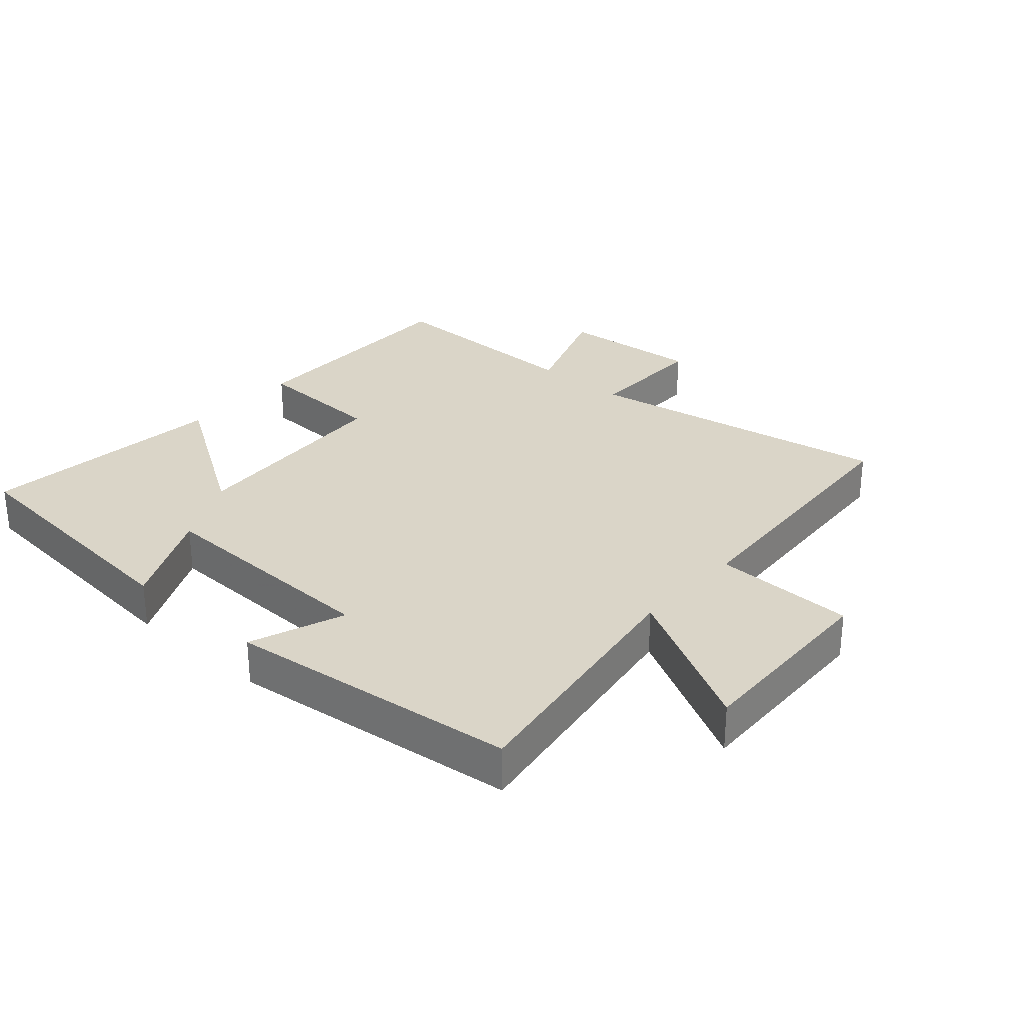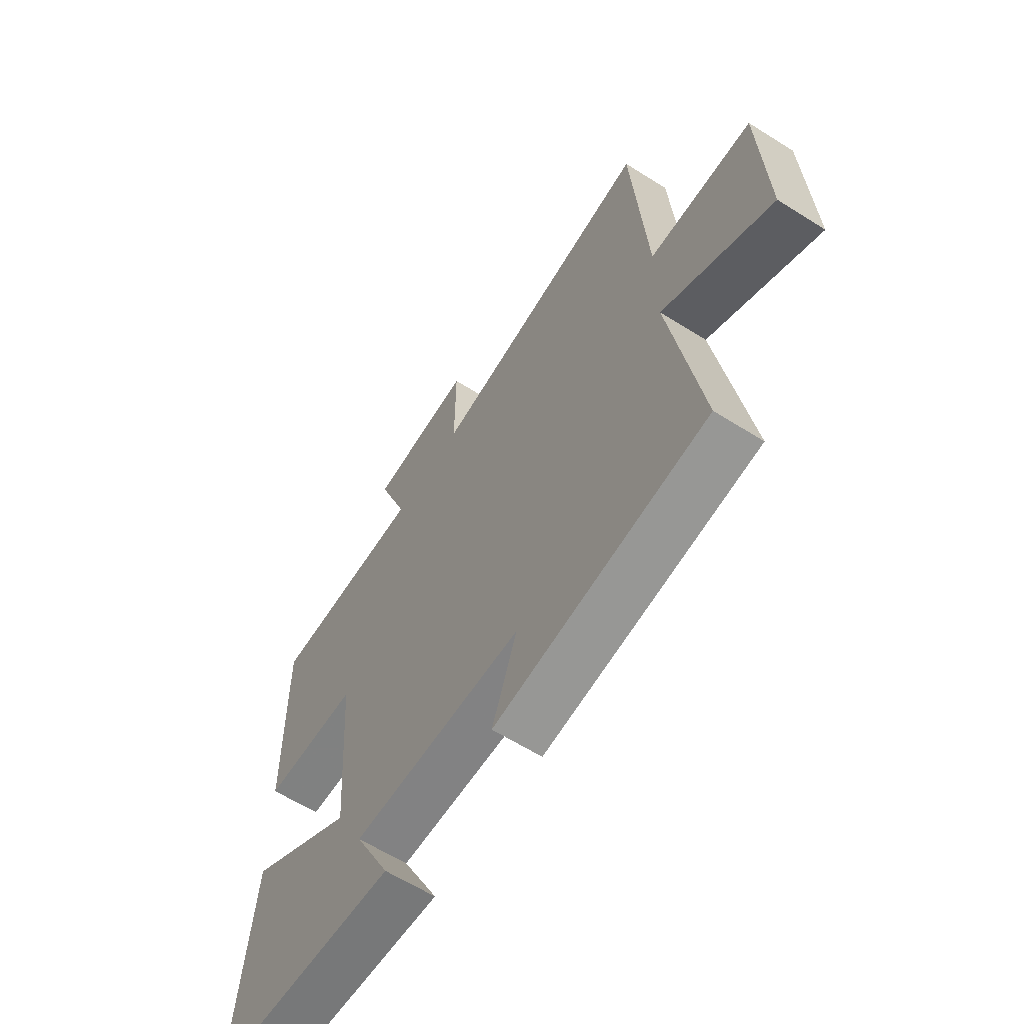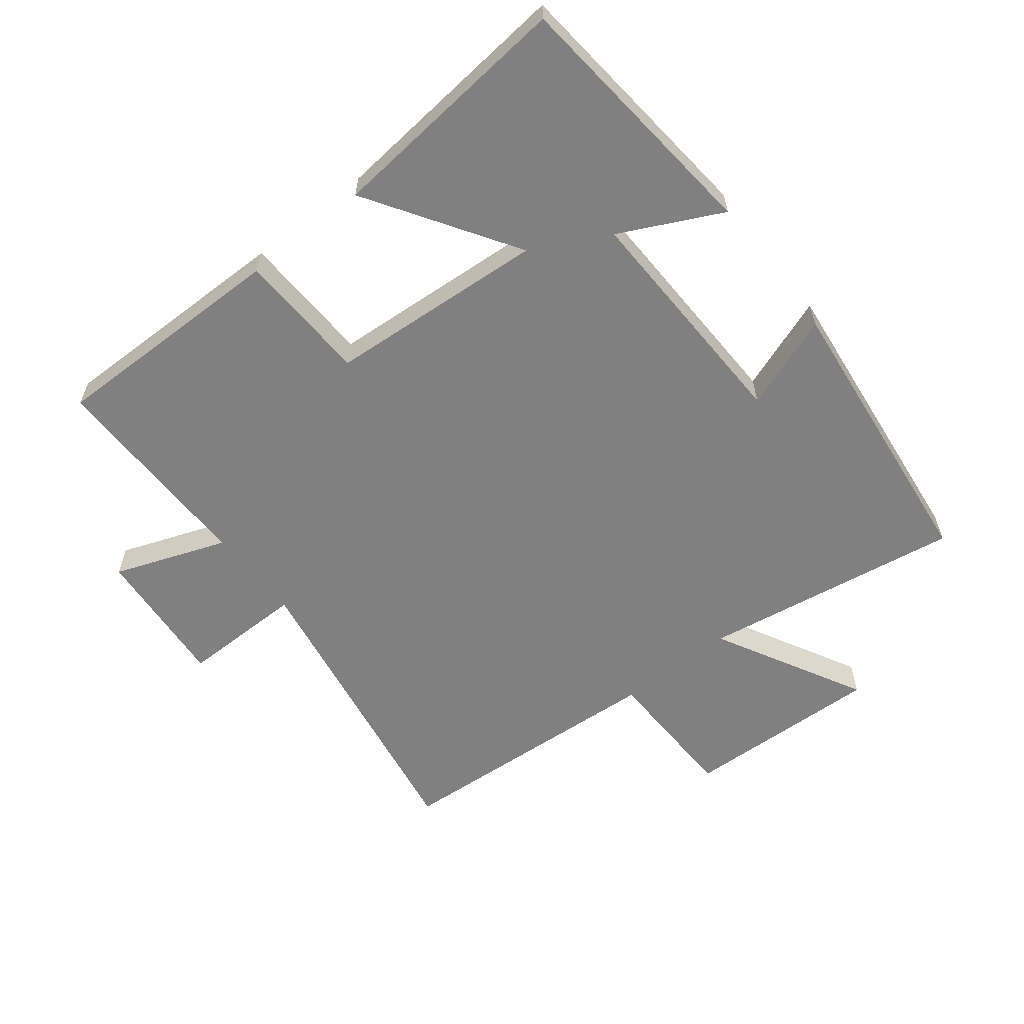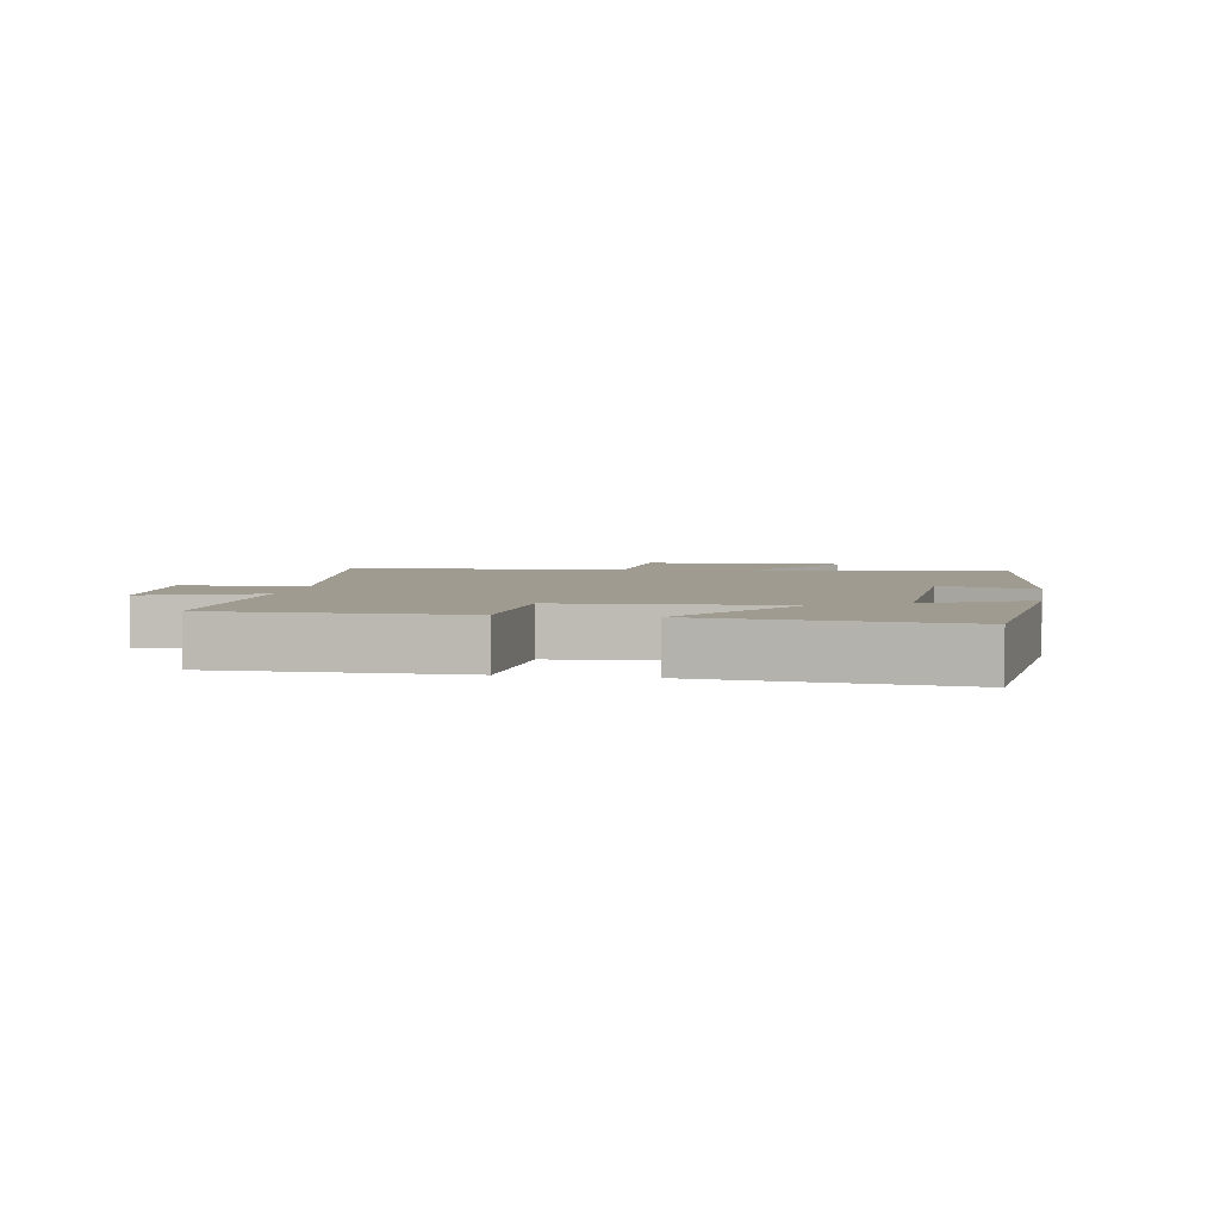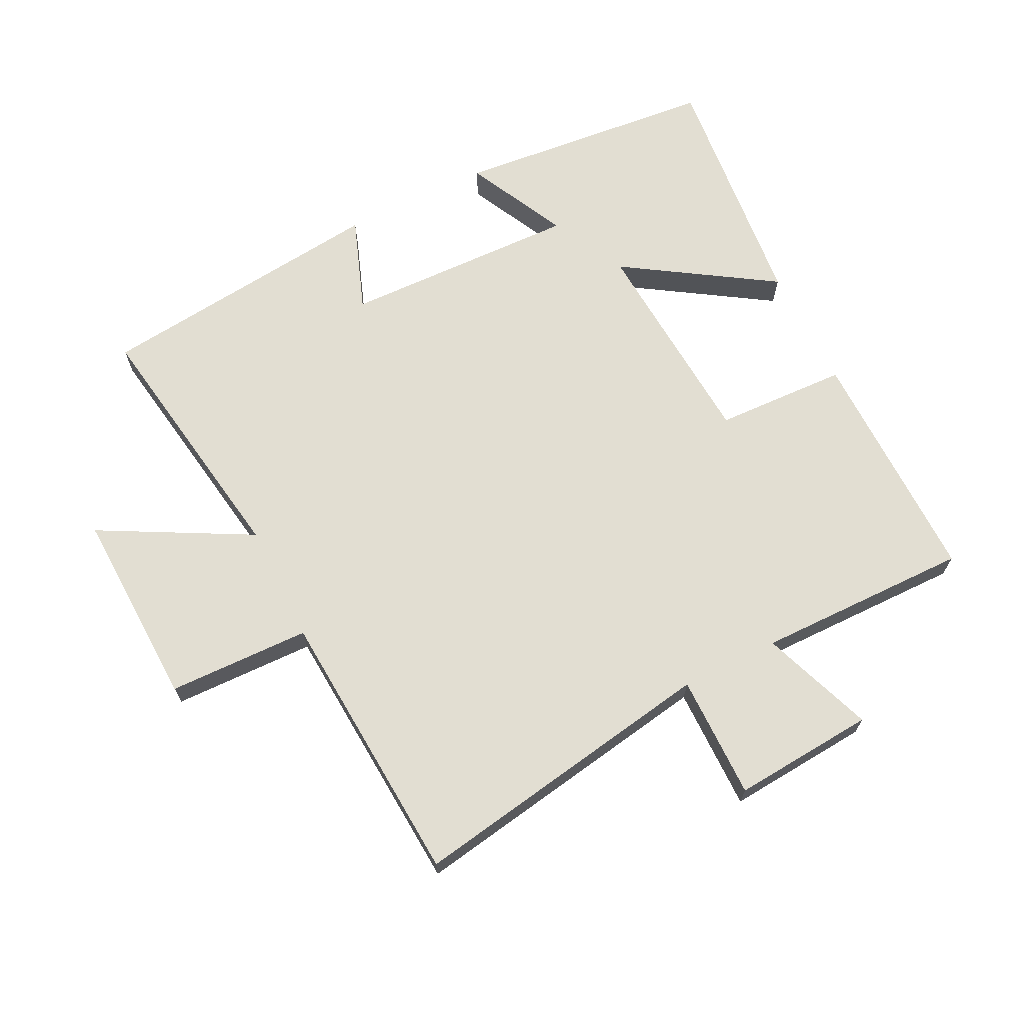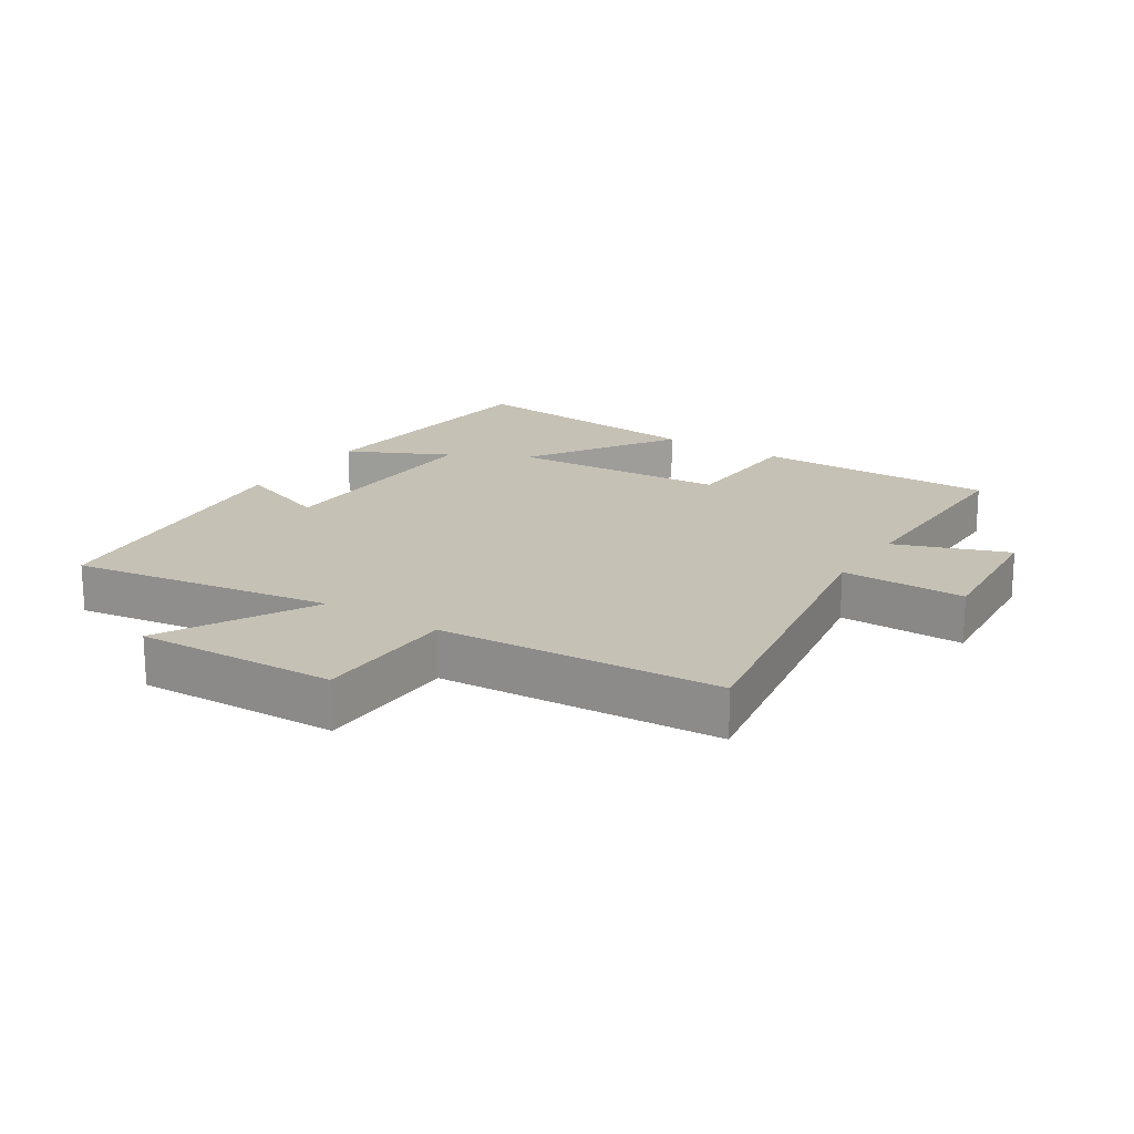
<metadata>
{"format":"obj","ext":"obj","renderer":"f3d","projection":"perspective","resolution":1024,"background":"white","views":[{"elev":29.3,"azim":-138.3,"up":"+Y"},{"elev":-62.3,"azim":-122.6,"up":"+Z"},{"elev":-60.0,"azim":128.2,"up":"+Y"},{"elev":4.0,"azim":100.3,"up":"+Y"},{"elev":67.8,"azim":-26.4,"up":"+Y"},{"elev":18.8,"azim":-57.0,"up":"+Y"}]}
</metadata>
<code>
v 0.504 0.07 0.503
v 0.5 0.07 0.128
v 0.293 0.07 0.12
v 0.269 0.07 -0.22
v 0.5 0.07 -0.072
v 0.538 0.07 -0.461
v 0.129 0.07 -0.5
v 0.207 0.07 -0.342
v -0.163 0.07 -0.352
v -0.109 0.07 -0.5
v -0.565 0.07 -0.448
v -0.5 0.07 -0.042
v -0.734 0.07 -0.167
v -0.722 0.07 0.143
v -0.5 0.07 0.148
v -0.47 0.07 0.583
v 0.014 0.07 0.5
v 0.013 0.07 0.693
v 0.235 0.07 0.675
v 0.17 0.07 0.5
v 0.504 0 0.503
v 0.5 0 0.128
v 0.293 0 0.12
v 0.269 0 -0.22
v 0.5 0 -0.072
v 0.538 0 -0.461
v 0.129 0 -0.5
v 0.207 0 -0.342
v -0.163 0 -0.352
v -0.109 0 -0.5
v -0.565 0 -0.448
v -0.5 0 -0.042
v -0.734 0 -0.167
v -0.722 0 0.143
v -0.5 0 0.148
v -0.47 0 0.583
v 0.014 0 0.5
v 0.013 0 0.693
v 0.235 0 0.675
v 0.17 0 0.5
f 17 18 19 20
f 15 16 17
f 15 17 20
f 12 13 14 15
f 12 15 20 1
f 9 10 11 12
f 8 9 12
f 5 6 7 8
f 4 5 8
f 3 4 8 12
f 1 2 3
f 1 3 12
f 40 39 38 37
f 37 36 35
f 40 37 35
f 35 34 33 32
f 21 40 35 32
f 32 31 30 29
f 32 29 28
f 28 27 26 25
f 28 25 24
f 32 28 24 23
f 23 22 21
f 32 23 21
f 1 21 22 2
f 2 22 23 3
f 3 23 24 4
f 4 24 25 5
f 5 25 26 6
f 6 26 27 7
f 7 27 28 8
f 8 28 29 9
f 9 29 30 10
f 10 30 31 11
f 11 31 32 12
f 12 32 33 13
f 13 33 34 14
f 14 34 35 15
f 15 35 36 16
f 16 36 37 17
f 17 37 38 18
f 18 38 39 19
f 19 39 40 20
f 20 40 21 1

</code>
